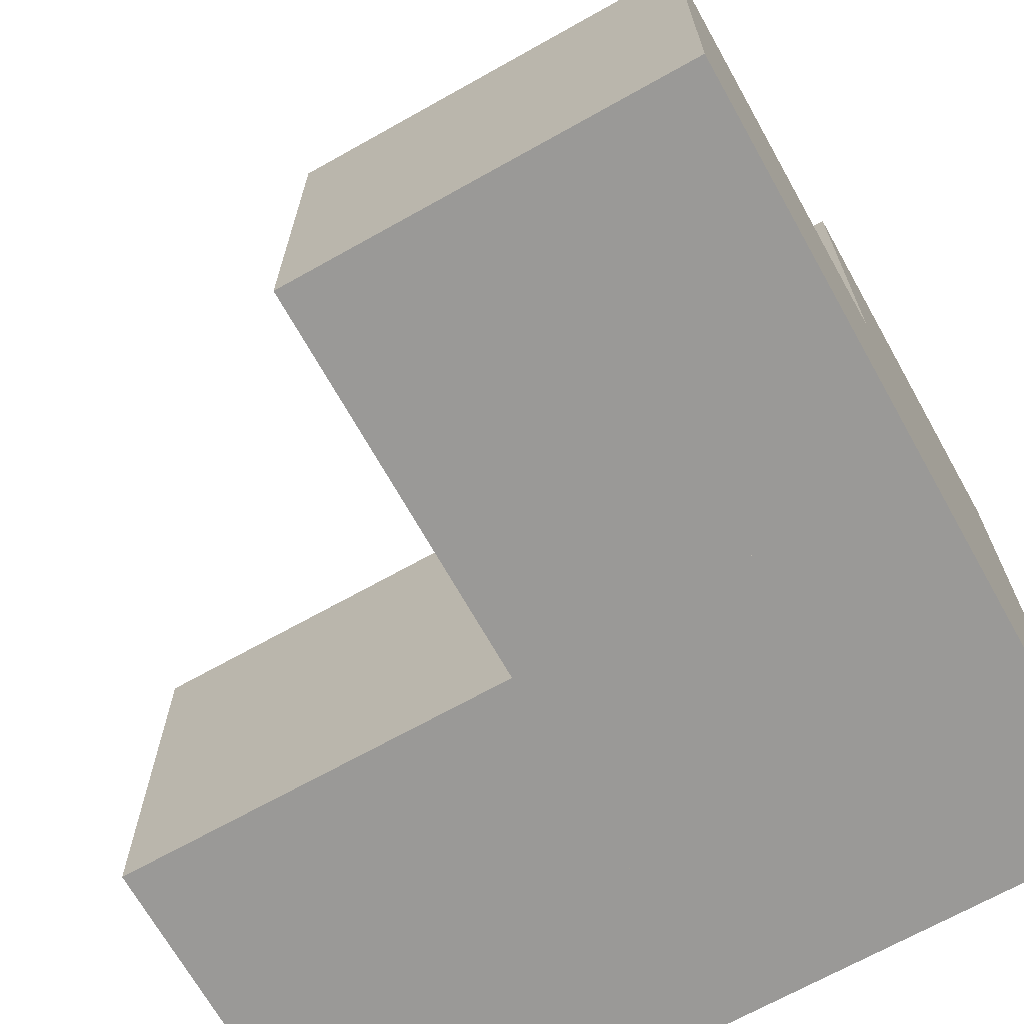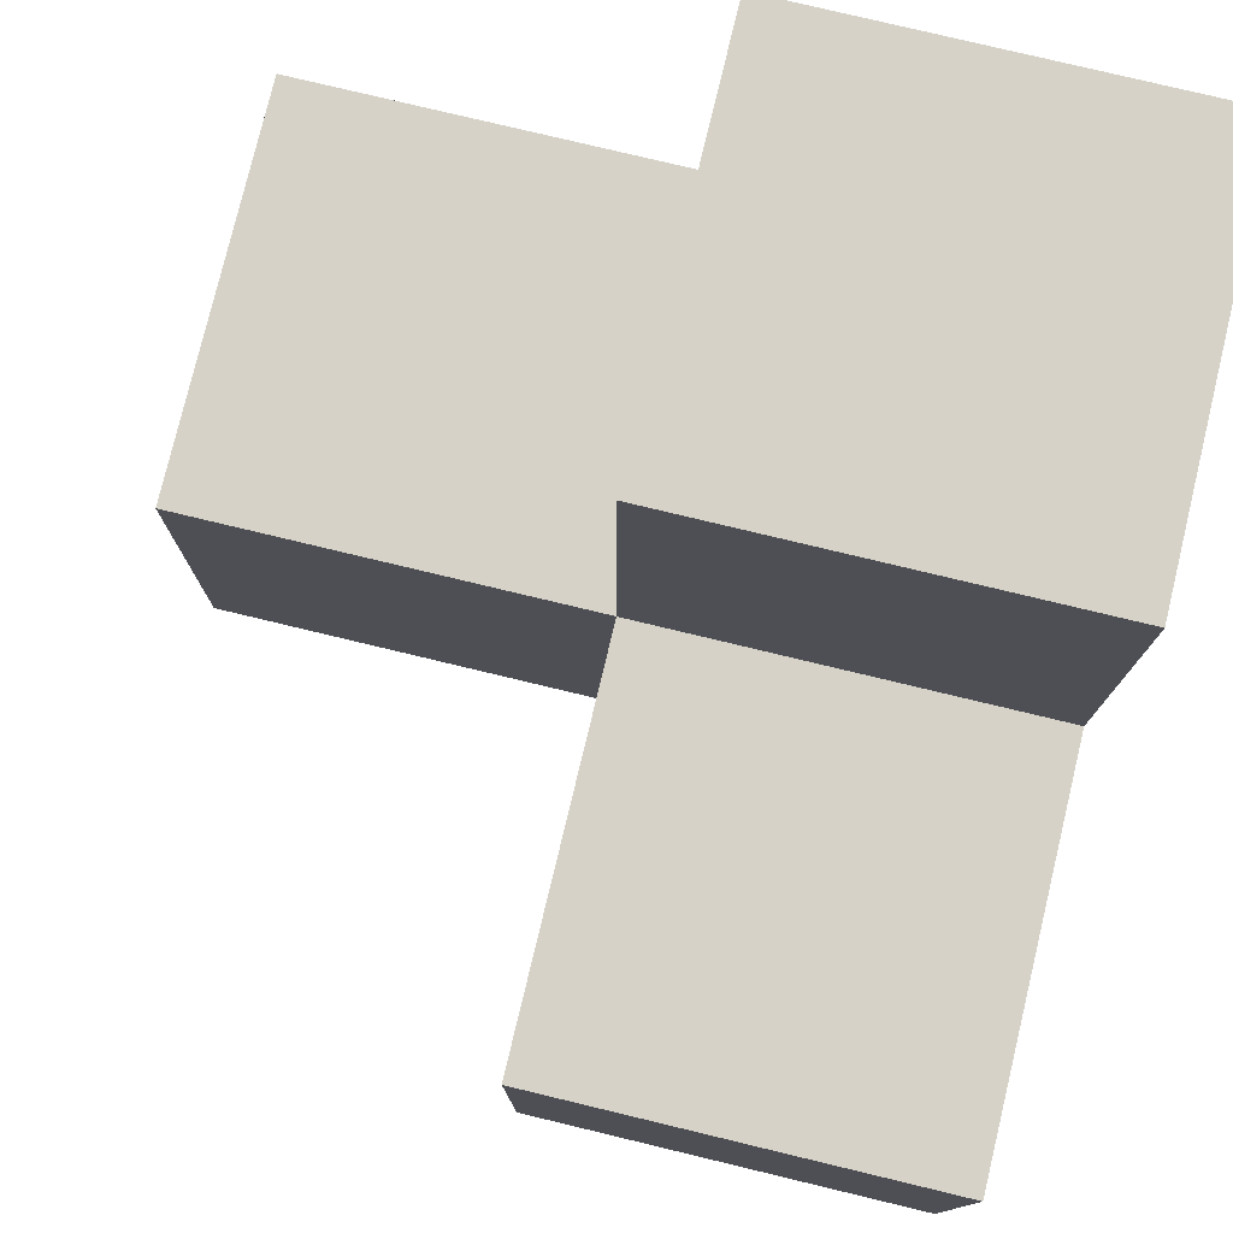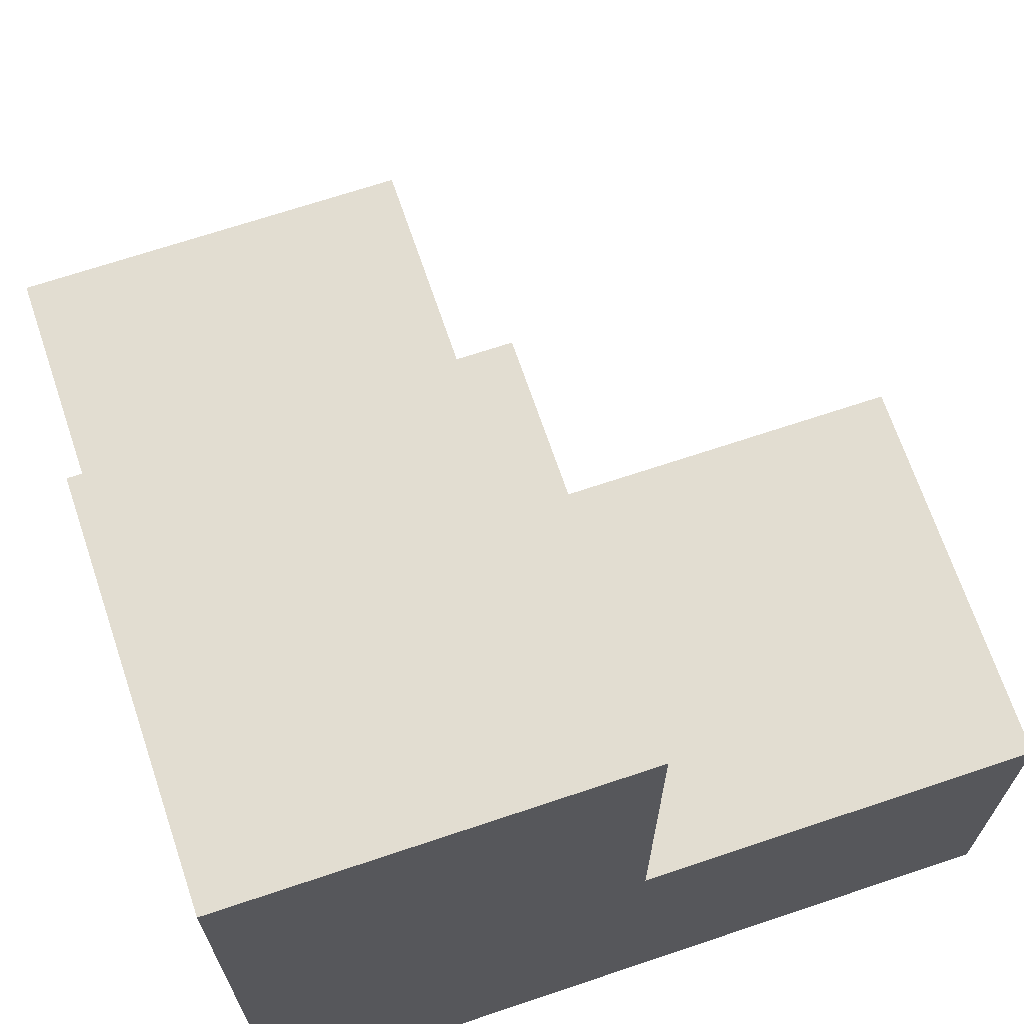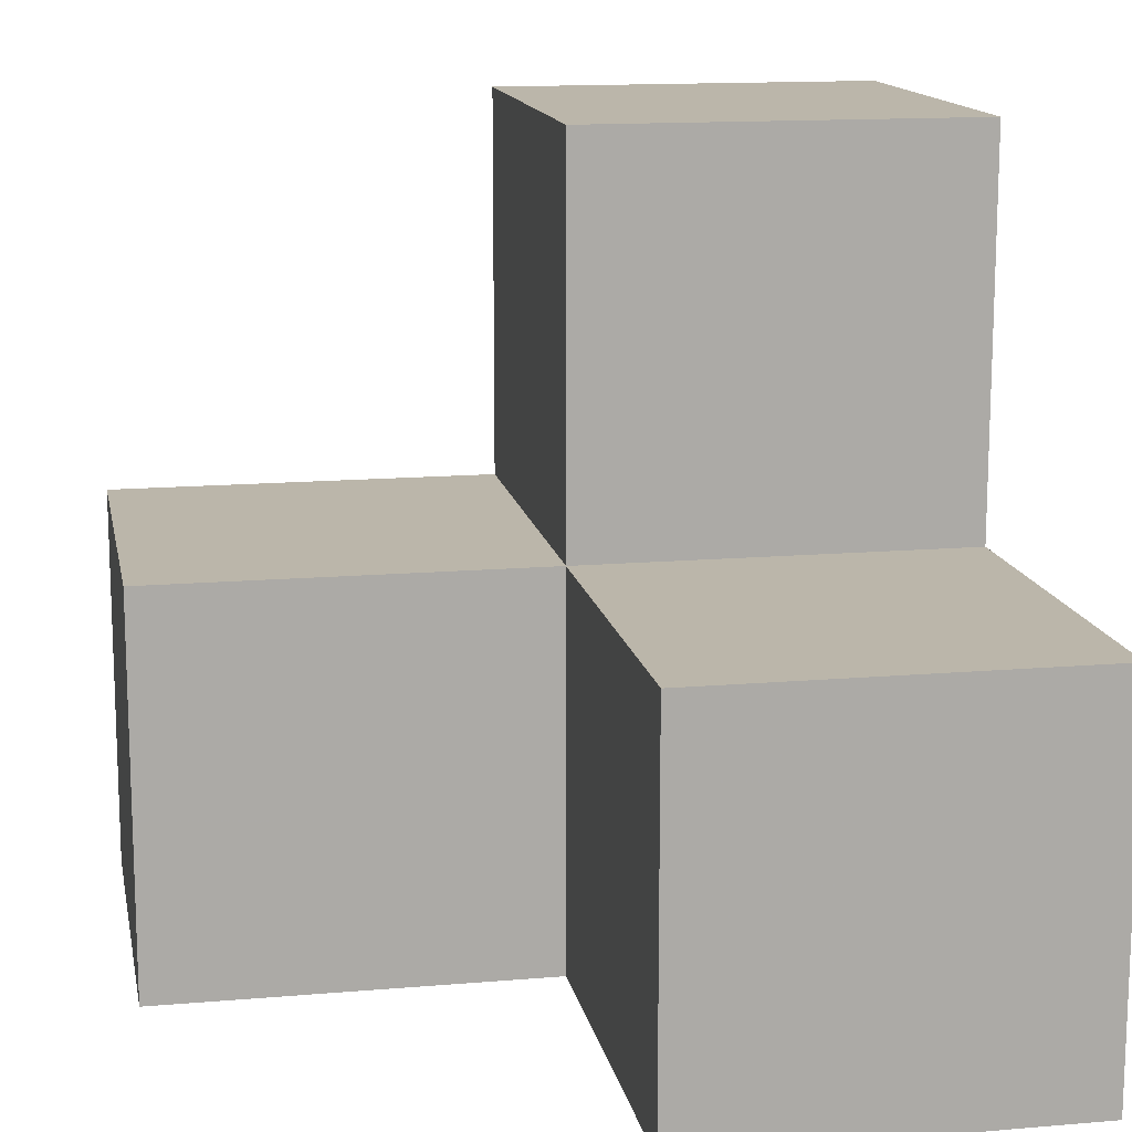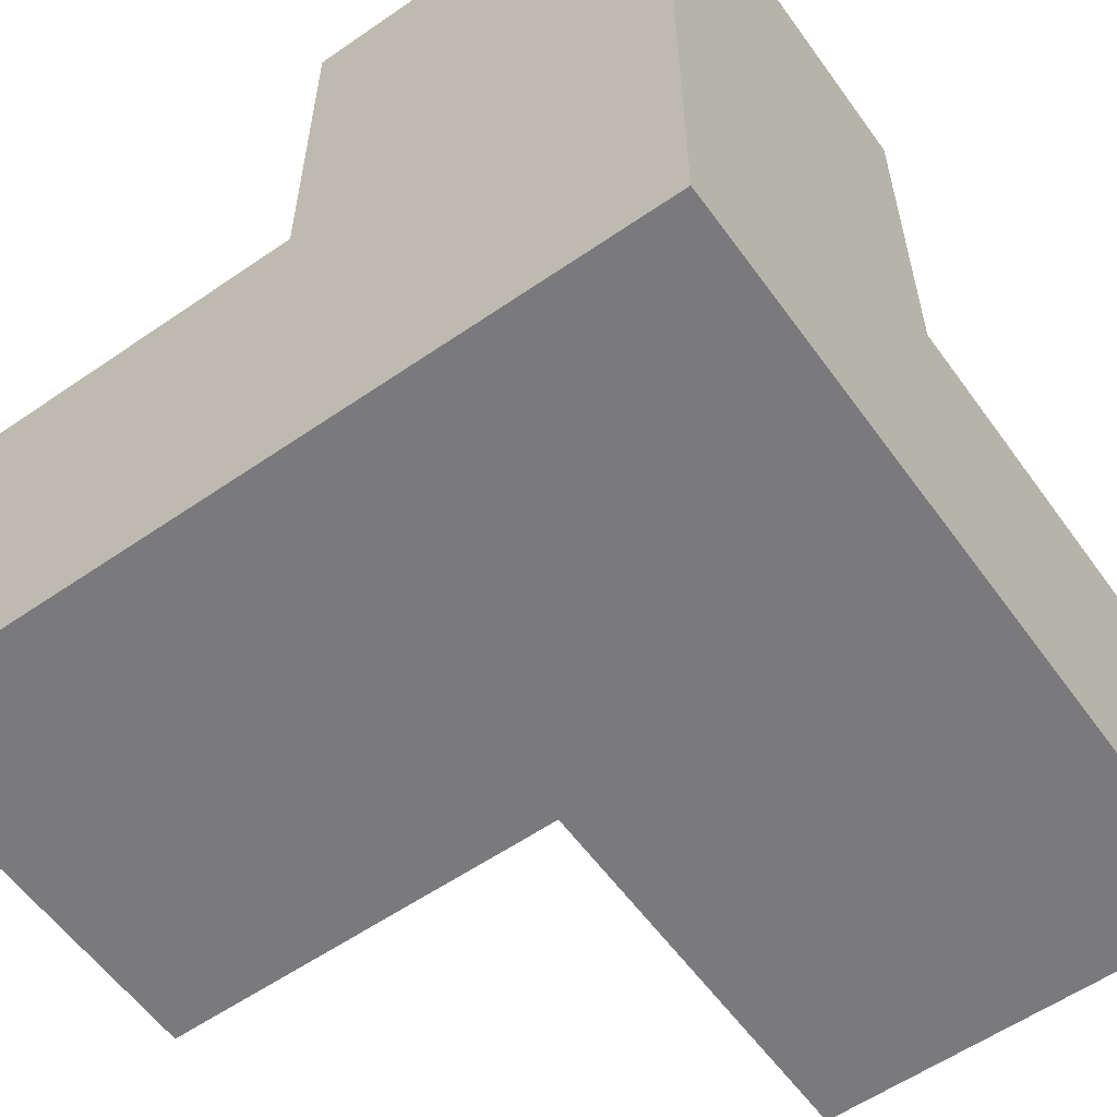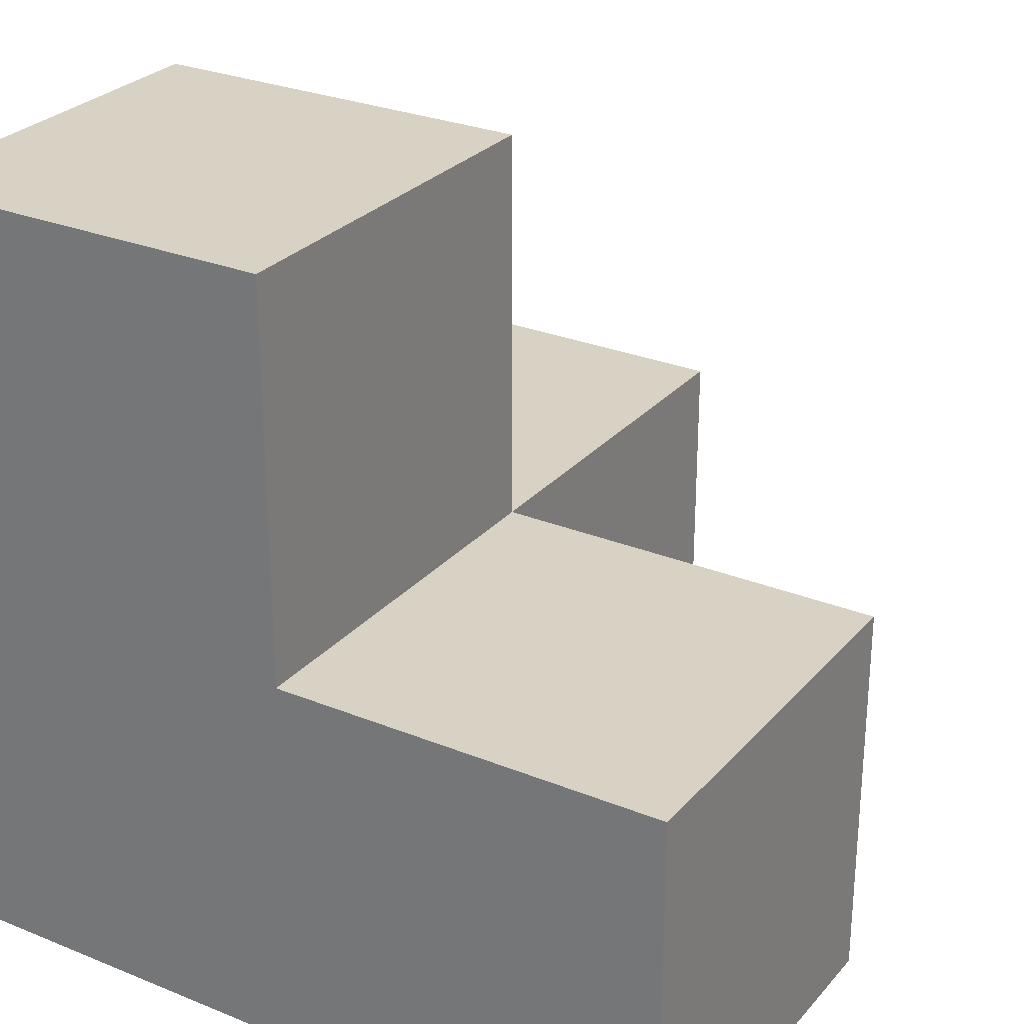
<metadata>
{"format":"obj","ext":"obj","renderer":"f3d","projection":"perspective","resolution":1024,"background":"white","views":[{"elev":-68.9,"azim":119.3,"up":"+Y"},{"elev":78.0,"azim":-166.5,"up":"+Z"},{"elev":68.4,"azim":-108.6,"up":"+Y"},{"elev":14.1,"azim":169.3,"up":"+Z"},{"elev":-58.2,"azim":-54.5,"up":"+Z"},{"elev":27.7,"azim":-58.1,"up":"+Y"}]}
</metadata>
<code>
v -0.5 -0.5 -0.5
v 0.5 -0.5 -0.5
v -0.5 -0.5 0.5
v 0.5 -0.5 0.5
v -0.5 0.5 0.5
v 0.5 0.5 0.5
v -0.5 0.5 -0.5
v 0.5 0.5 -0.5
v 0 -0.5 -0.5
v -0.5 -0.5 0
v 0 -0.5 0
v -0.5 0 -0.5
v 0.5 -0.5 0
v 0.5 0 0
v 0 0 -0.5
v 0.5 0 -0.5
v 0 -0.5 0.5
v -0.5 0 0.5
v 0 0 0.5
v -0.5 0 0
v 0.5 0 0.5
v 0 0.5 0.5
v -0.5 0.5 0
v 0 0.5 0
v 0.5 0.5 0
v 0 0.5 -0.5
v 0 -0.5 -0.5
v 0 -0.5 0.5
v 0 -0.5 0
v 0.5 -0.5 -0.5
v 1.5 -0.5 -0.5
v 0.5 -0.5 0.5
v 1.5 -0.5 0.5
v 0.5 0.5 0.5
v 1.5 0.5 0.5
v 0.5 0.5 -0.5
v 1.5 0.5 -0.5
v 1 -0.5 -0.5
v 0.5 -0.5 0
v 1 -0.5 0
v 0.5 0 -0.5
v 1.5 -0.5 0
v 1.5 0 0
v 1 0 -0.5
v 1.5 0 -0.5
v 1 -0.5 0.5
v 0.5 0 0.5
v 1 0 0.5
v 0.5 0 0
v 1.5 0 0.5
v 1 0.5 0.5
v 0.5 0.5 0
v 1 0.5 0
v 1.5 0.5 0
v 1 0.5 -0.5
v 1 -0.5 -0.5
v 1 -0.5 0.5
v 1 -0.5 0
v -0.5 -0.5 0.5
v 0.5 -0.5 0.5
v -0.5 -0.5 1.5
v 0.5 -0.5 1.5
v -0.5 0.5 1.5
v 0.5 0.5 1.5
v -0.5 0.5 0.5
v 0.5 0.5 0.5
v 0 -0.5 0.5
v -0.5 -0.5 1
v 0 -0.5 1
v -0.5 0 0.5
v 0.5 -0.5 1
v 0.5 0 1
v 0 0 0.5
v 0.5 0 0.5
v 0 -0.5 1.5
v -0.5 0 1.5
v 0 0 1.5
v -0.5 0 1
v 0.5 0 1.5
v 0 0.5 1.5
v -0.5 0.5 1
v 0 0.5 1
v 0.5 0.5 1
v 0 0.5 0.5
v 0 -0.5 0.5
v 0 -0.5 1.5
v 0 -0.5 1
v -0.5 0.5 -0.5
v 0.5 0.5 -0.5
v -0.5 0.5 0.5
v 0.5 0.5 0.5
v -0.5 1.5 0.5
v 0.5 1.5 0.5
v -0.5 1.5 -0.5
v 0.5 1.5 -0.5
v 0 0.5 -0.5
v -0.5 0.5 0
v 0 0.5 0
v -0.5 1 -0.5
v 0.5 0.5 0
v 0.5 1 0
v 0 1 -0.5
v 0.5 1 -0.5
v 0 0.5 0.5
v -0.5 1 0.5
v 0 1 0.5
v -0.5 1 0
v 0.5 1 0.5
v 0 1.5 0.5
v -0.5 1.5 0
v 0 1.5 0
v 0.5 1.5 0
v 0 1.5 -0.5
v 0 0.5 -0.5
v 0 0.5 0.5
v 0 0.5 0
f 1 27 11
f 1 11 10
f 3 28 19
f 3 19 18
f 5 22 24
f 5 24 23
f 7 26 15
f 7 15 12
f 2 16 14
f 2 14 13
f 7 12 20
f 7 20 23
f 2 13 9
f 4 17 29
f 4 21 17
f 6 22 19
f 6 25 22
f 8 26 24
f 8 16 26
f 2 9 15
f 8 25 16
f 6 21 14
f 1 10 12
f 3 18 20
f 4 29 13
f 3 10 28
f 6 19 21
f 5 18 22
f 8 24 25
f 7 23 26
f 2 15 16
f 1 12 27
f 6 14 25
f 4 13 21
f 3 20 10
f 5 23 18
f 13 29 9
f 28 10 11
f 21 19 17
f 22 18 19
f 25 24 22
f 26 23 24
f 16 15 26
f 27 12 15
f 25 14 16
f 21 13 14
f 10 20 12
f 18 23 20
f 30 56 40
f 30 40 39
f 32 57 48
f 32 48 47
f 34 51 53
f 34 53 52
f 36 55 44
f 36 44 41
f 31 45 43
f 31 43 42
f 36 41 49
f 36 49 52
f 31 42 38
f 33 46 58
f 33 50 46
f 35 51 48
f 35 54 51
f 37 55 53
f 37 45 55
f 31 38 44
f 37 54 45
f 35 50 43
f 30 39 41
f 32 47 49
f 33 58 42
f 32 39 57
f 35 48 50
f 34 47 51
f 37 53 54
f 36 52 55
f 31 44 45
f 30 41 56
f 35 43 54
f 33 42 50
f 32 49 39
f 34 52 47
f 42 58 38
f 57 39 40
f 50 48 46
f 51 47 48
f 54 53 51
f 55 52 53
f 45 44 55
f 56 41 44
f 54 43 45
f 50 42 43
f 39 49 41
f 47 52 49
f 59 85 69
f 59 69 68
f 61 86 77
f 61 77 76
f 63 80 82
f 63 82 81
f 65 84 73
f 65 73 70
f 60 74 72
f 60 72 71
f 65 70 78
f 65 78 81
f 60 71 67
f 62 75 87
f 62 79 75
f 64 80 77
f 64 83 80
f 66 84 82
f 66 74 84
f 60 67 73
f 66 83 74
f 64 79 72
f 59 68 70
f 61 76 78
f 62 87 71
f 61 68 86
f 64 77 79
f 63 76 80
f 66 82 83
f 65 81 84
f 60 73 74
f 59 70 85
f 64 72 83
f 62 71 79
f 61 78 68
f 63 81 76
f 71 87 67
f 86 68 69
f 79 77 75
f 80 76 77
f 83 82 80
f 84 81 82
f 74 73 84
f 85 70 73
f 83 72 74
f 79 71 72
f 68 78 70
f 76 81 78
f 88 114 98
f 88 98 97
f 90 115 106
f 90 106 105
f 92 109 111
f 92 111 110
f 94 113 102
f 94 102 99
f 89 103 101
f 89 101 100
f 94 99 107
f 94 107 110
f 89 100 96
f 91 104 116
f 91 108 104
f 93 109 106
f 93 112 109
f 95 113 111
f 95 103 113
f 89 96 102
f 95 112 103
f 93 108 101
f 88 97 99
f 90 105 107
f 91 116 100
f 90 97 115
f 93 106 108
f 92 105 109
f 95 111 112
f 94 110 113
f 89 102 103
f 88 99 114
f 93 101 112
f 91 100 108
f 90 107 97
f 92 110 105
f 100 116 96
f 115 97 98
f 108 106 104
f 109 105 106
f 112 111 109
f 113 110 111
f 103 102 113
f 114 99 102
f 112 101 103
f 108 100 101
f 97 107 99
f 105 110 107

</code>
